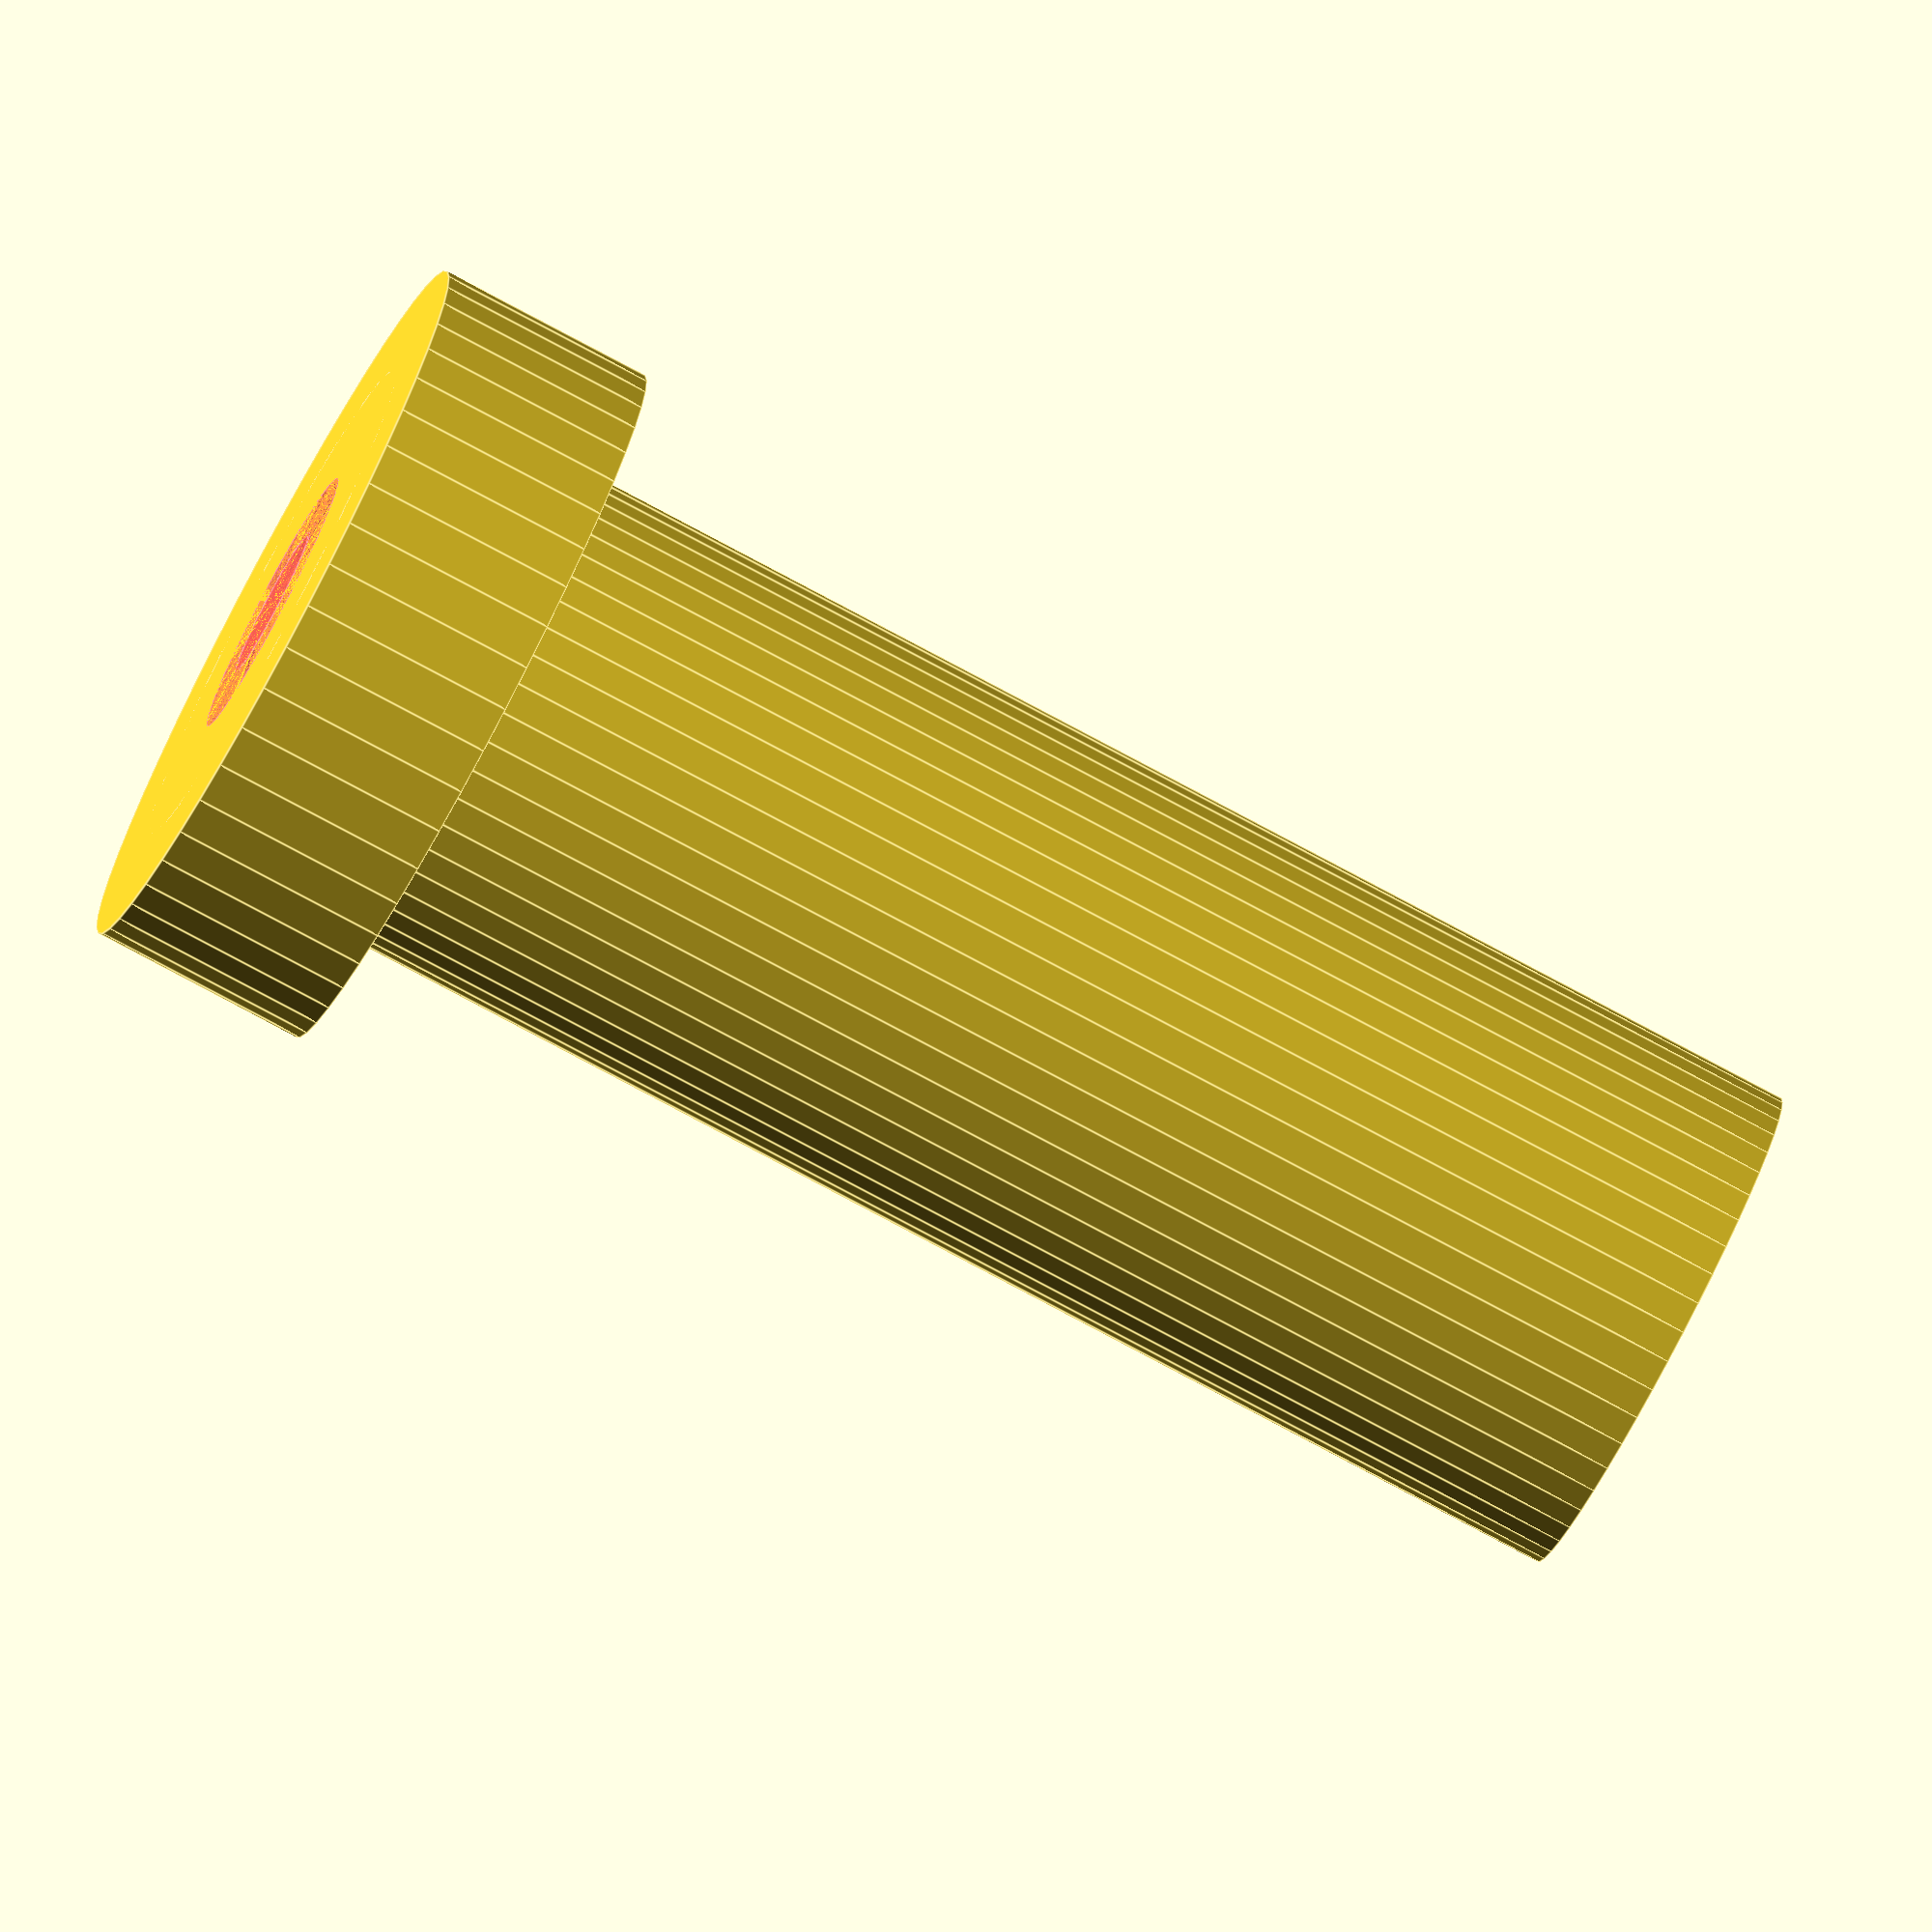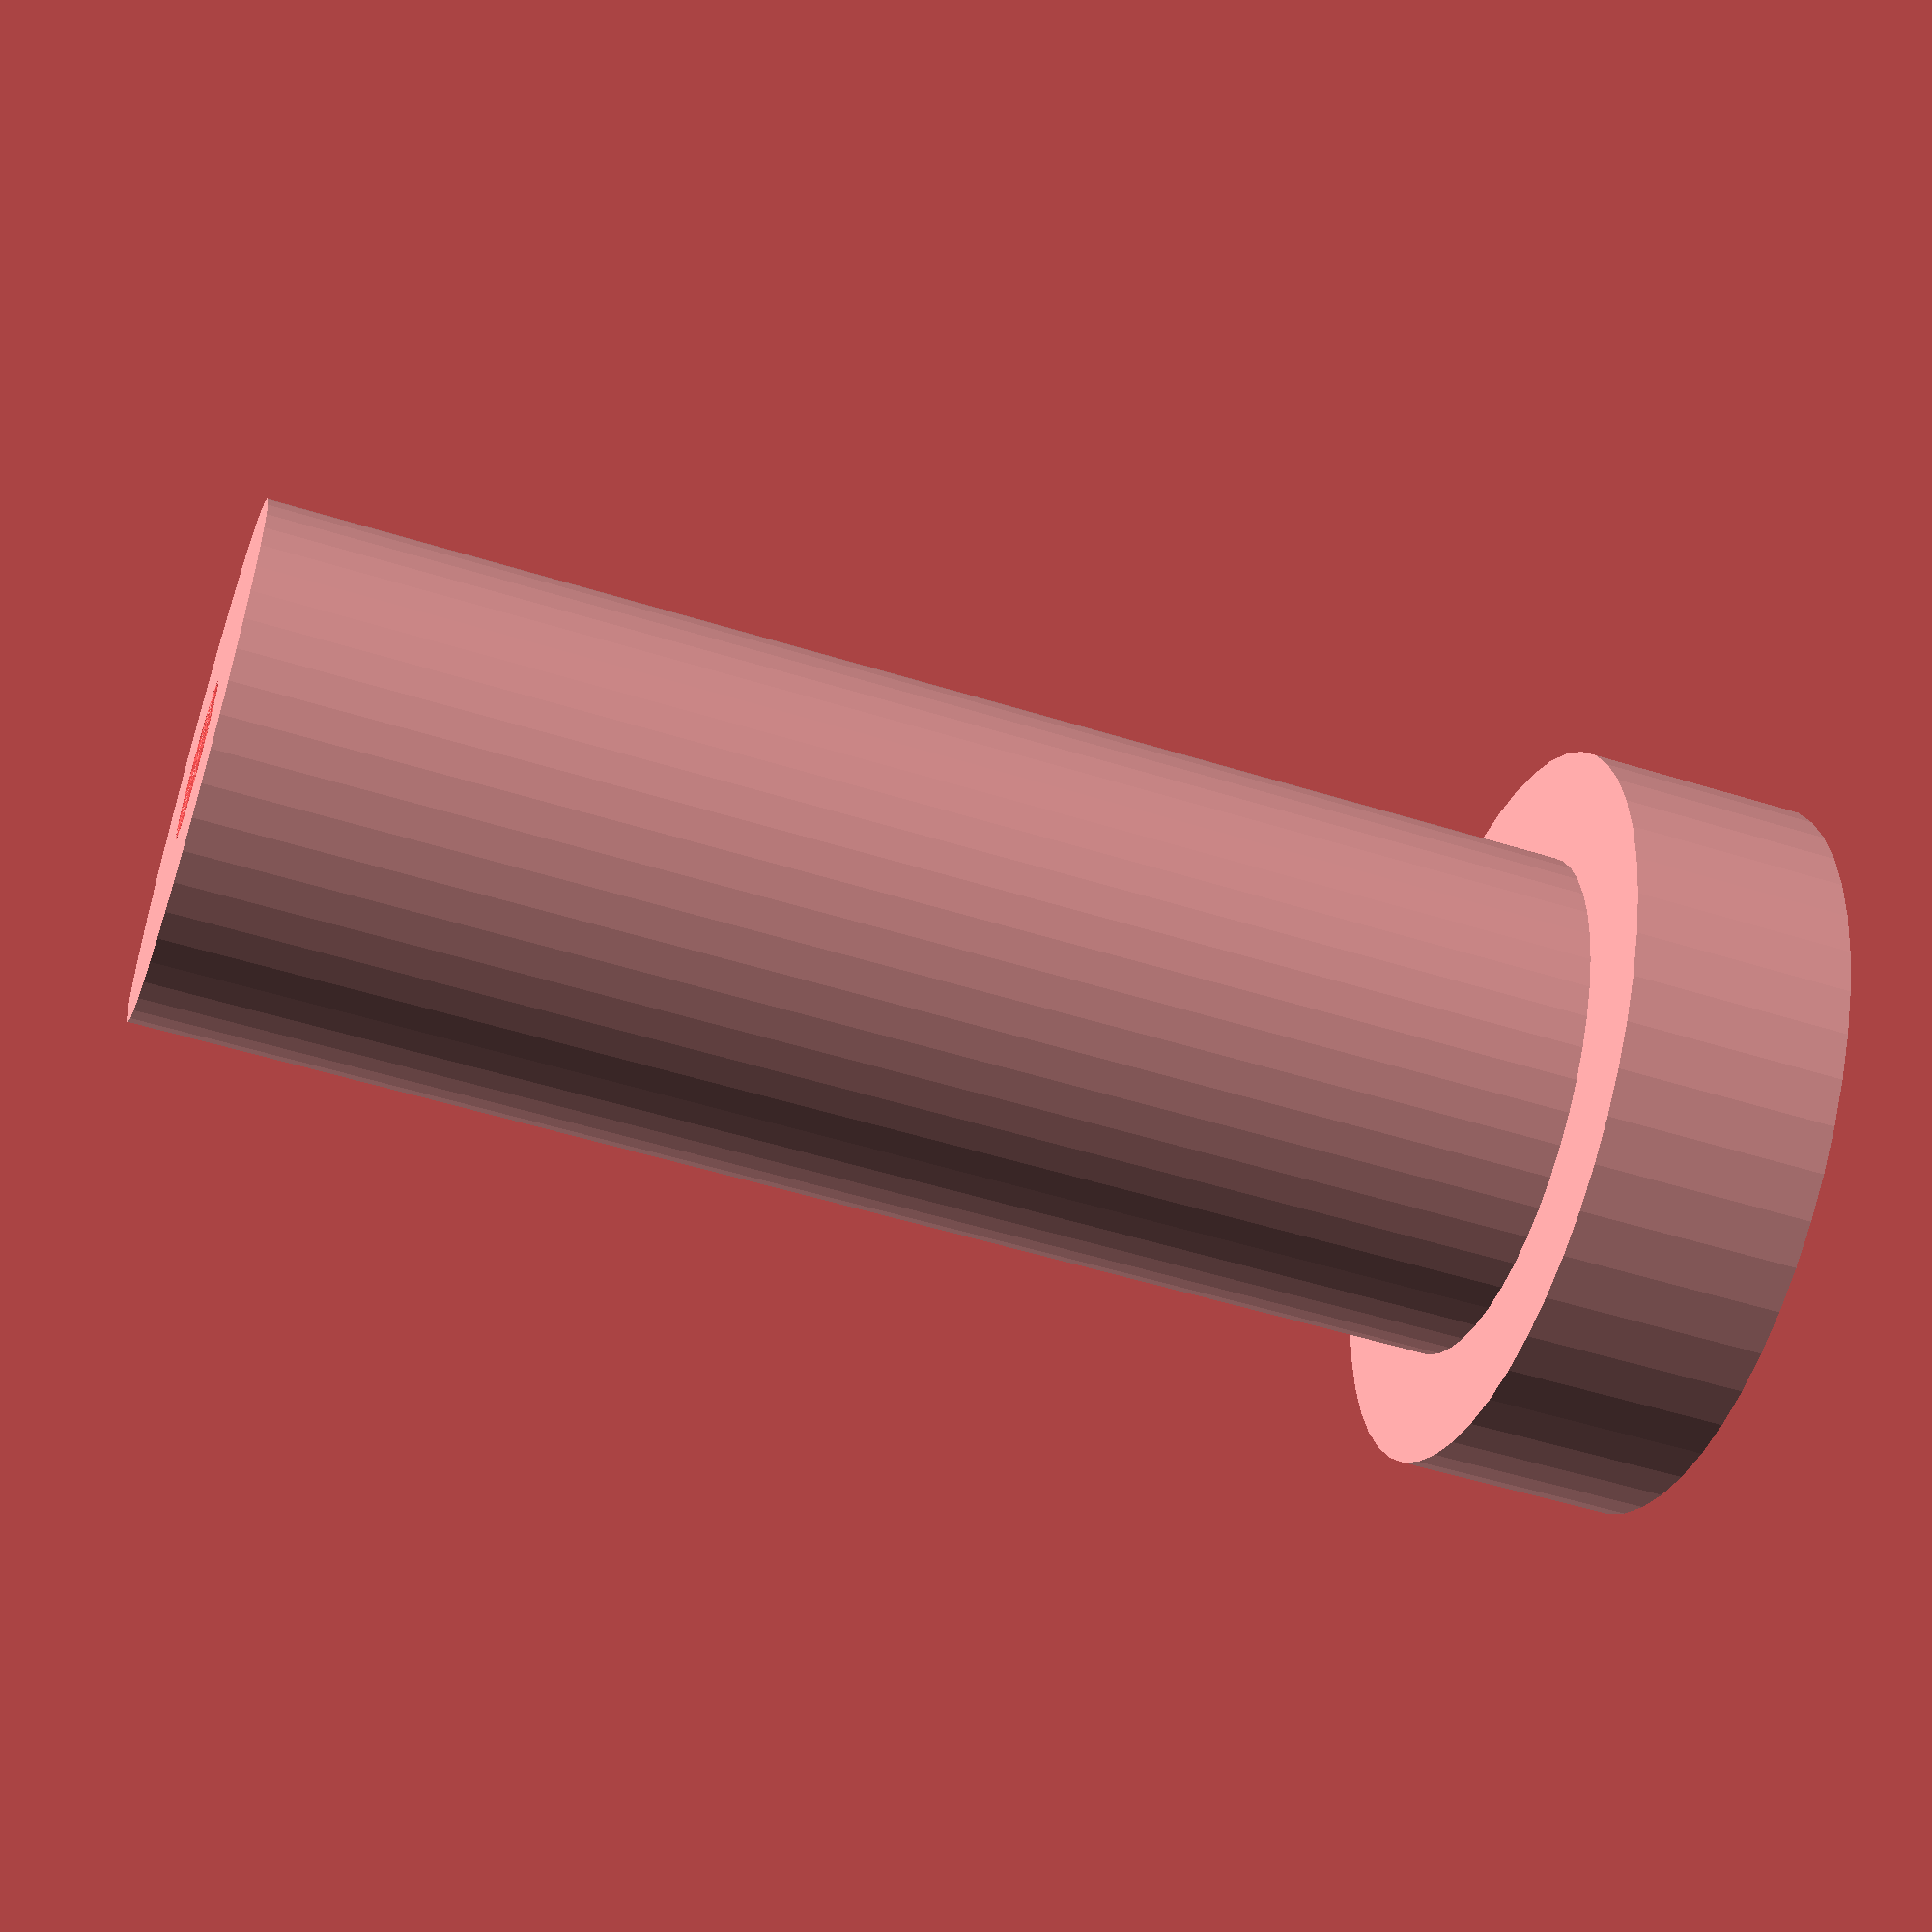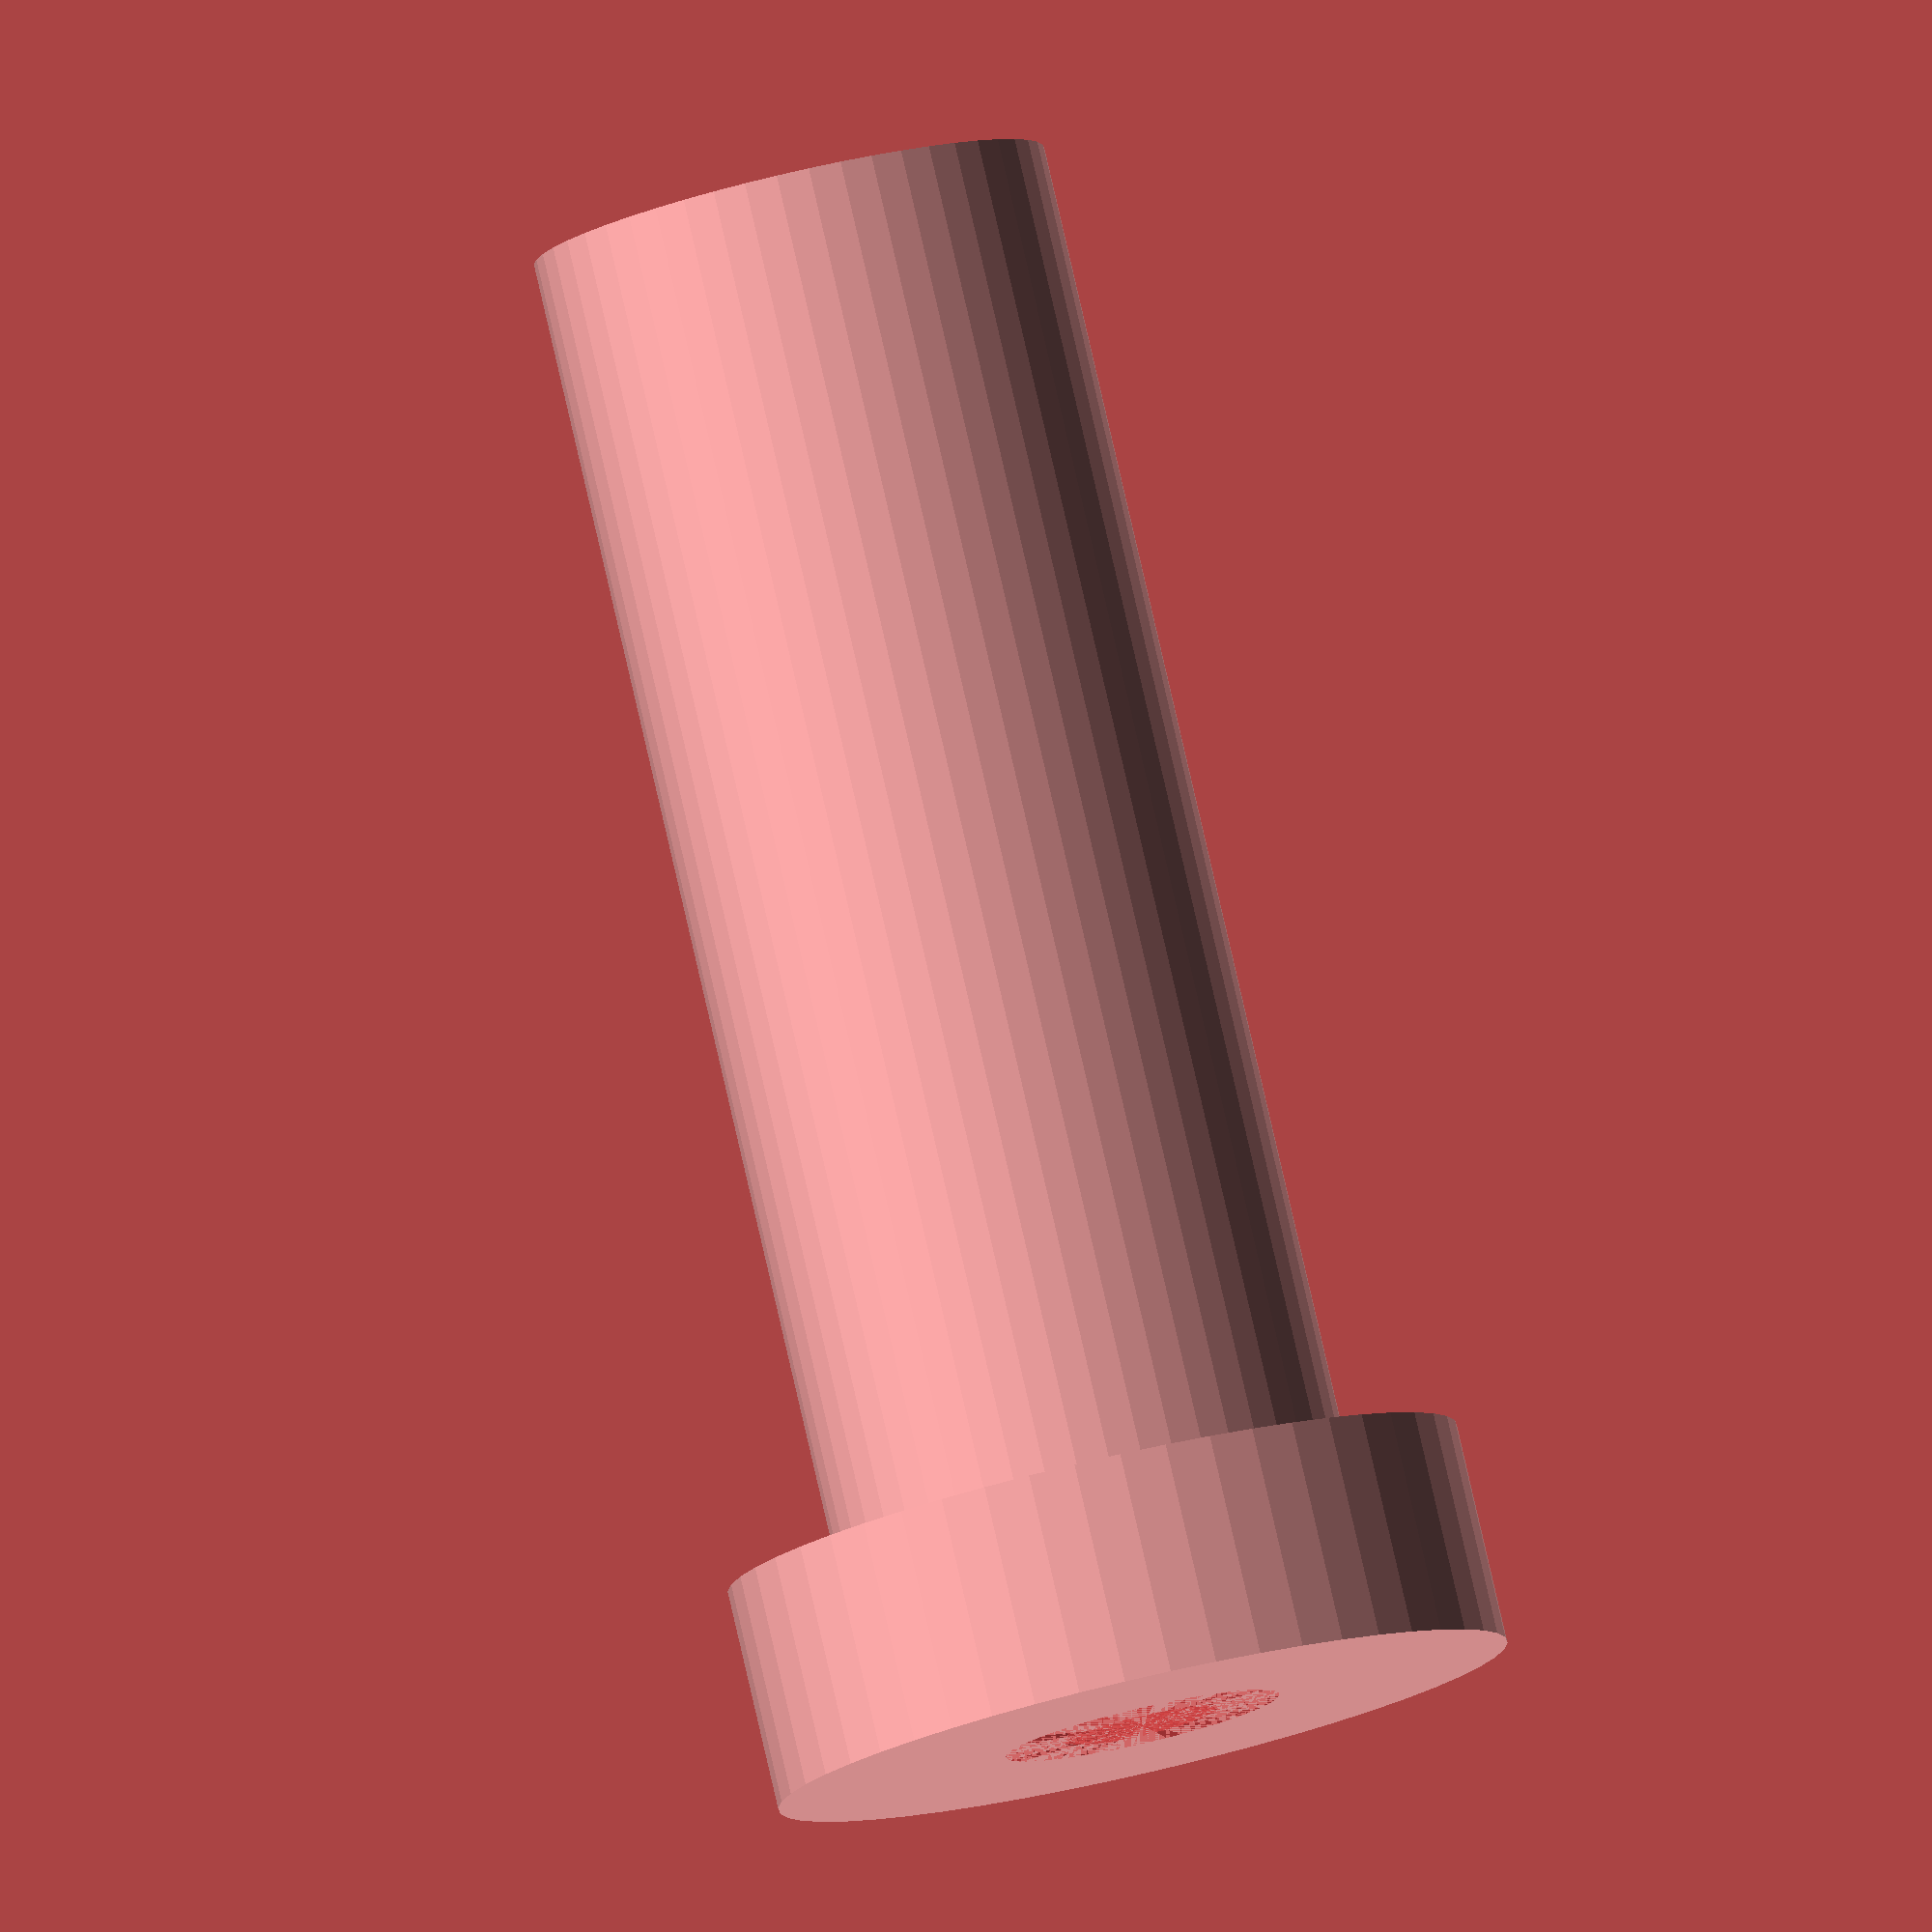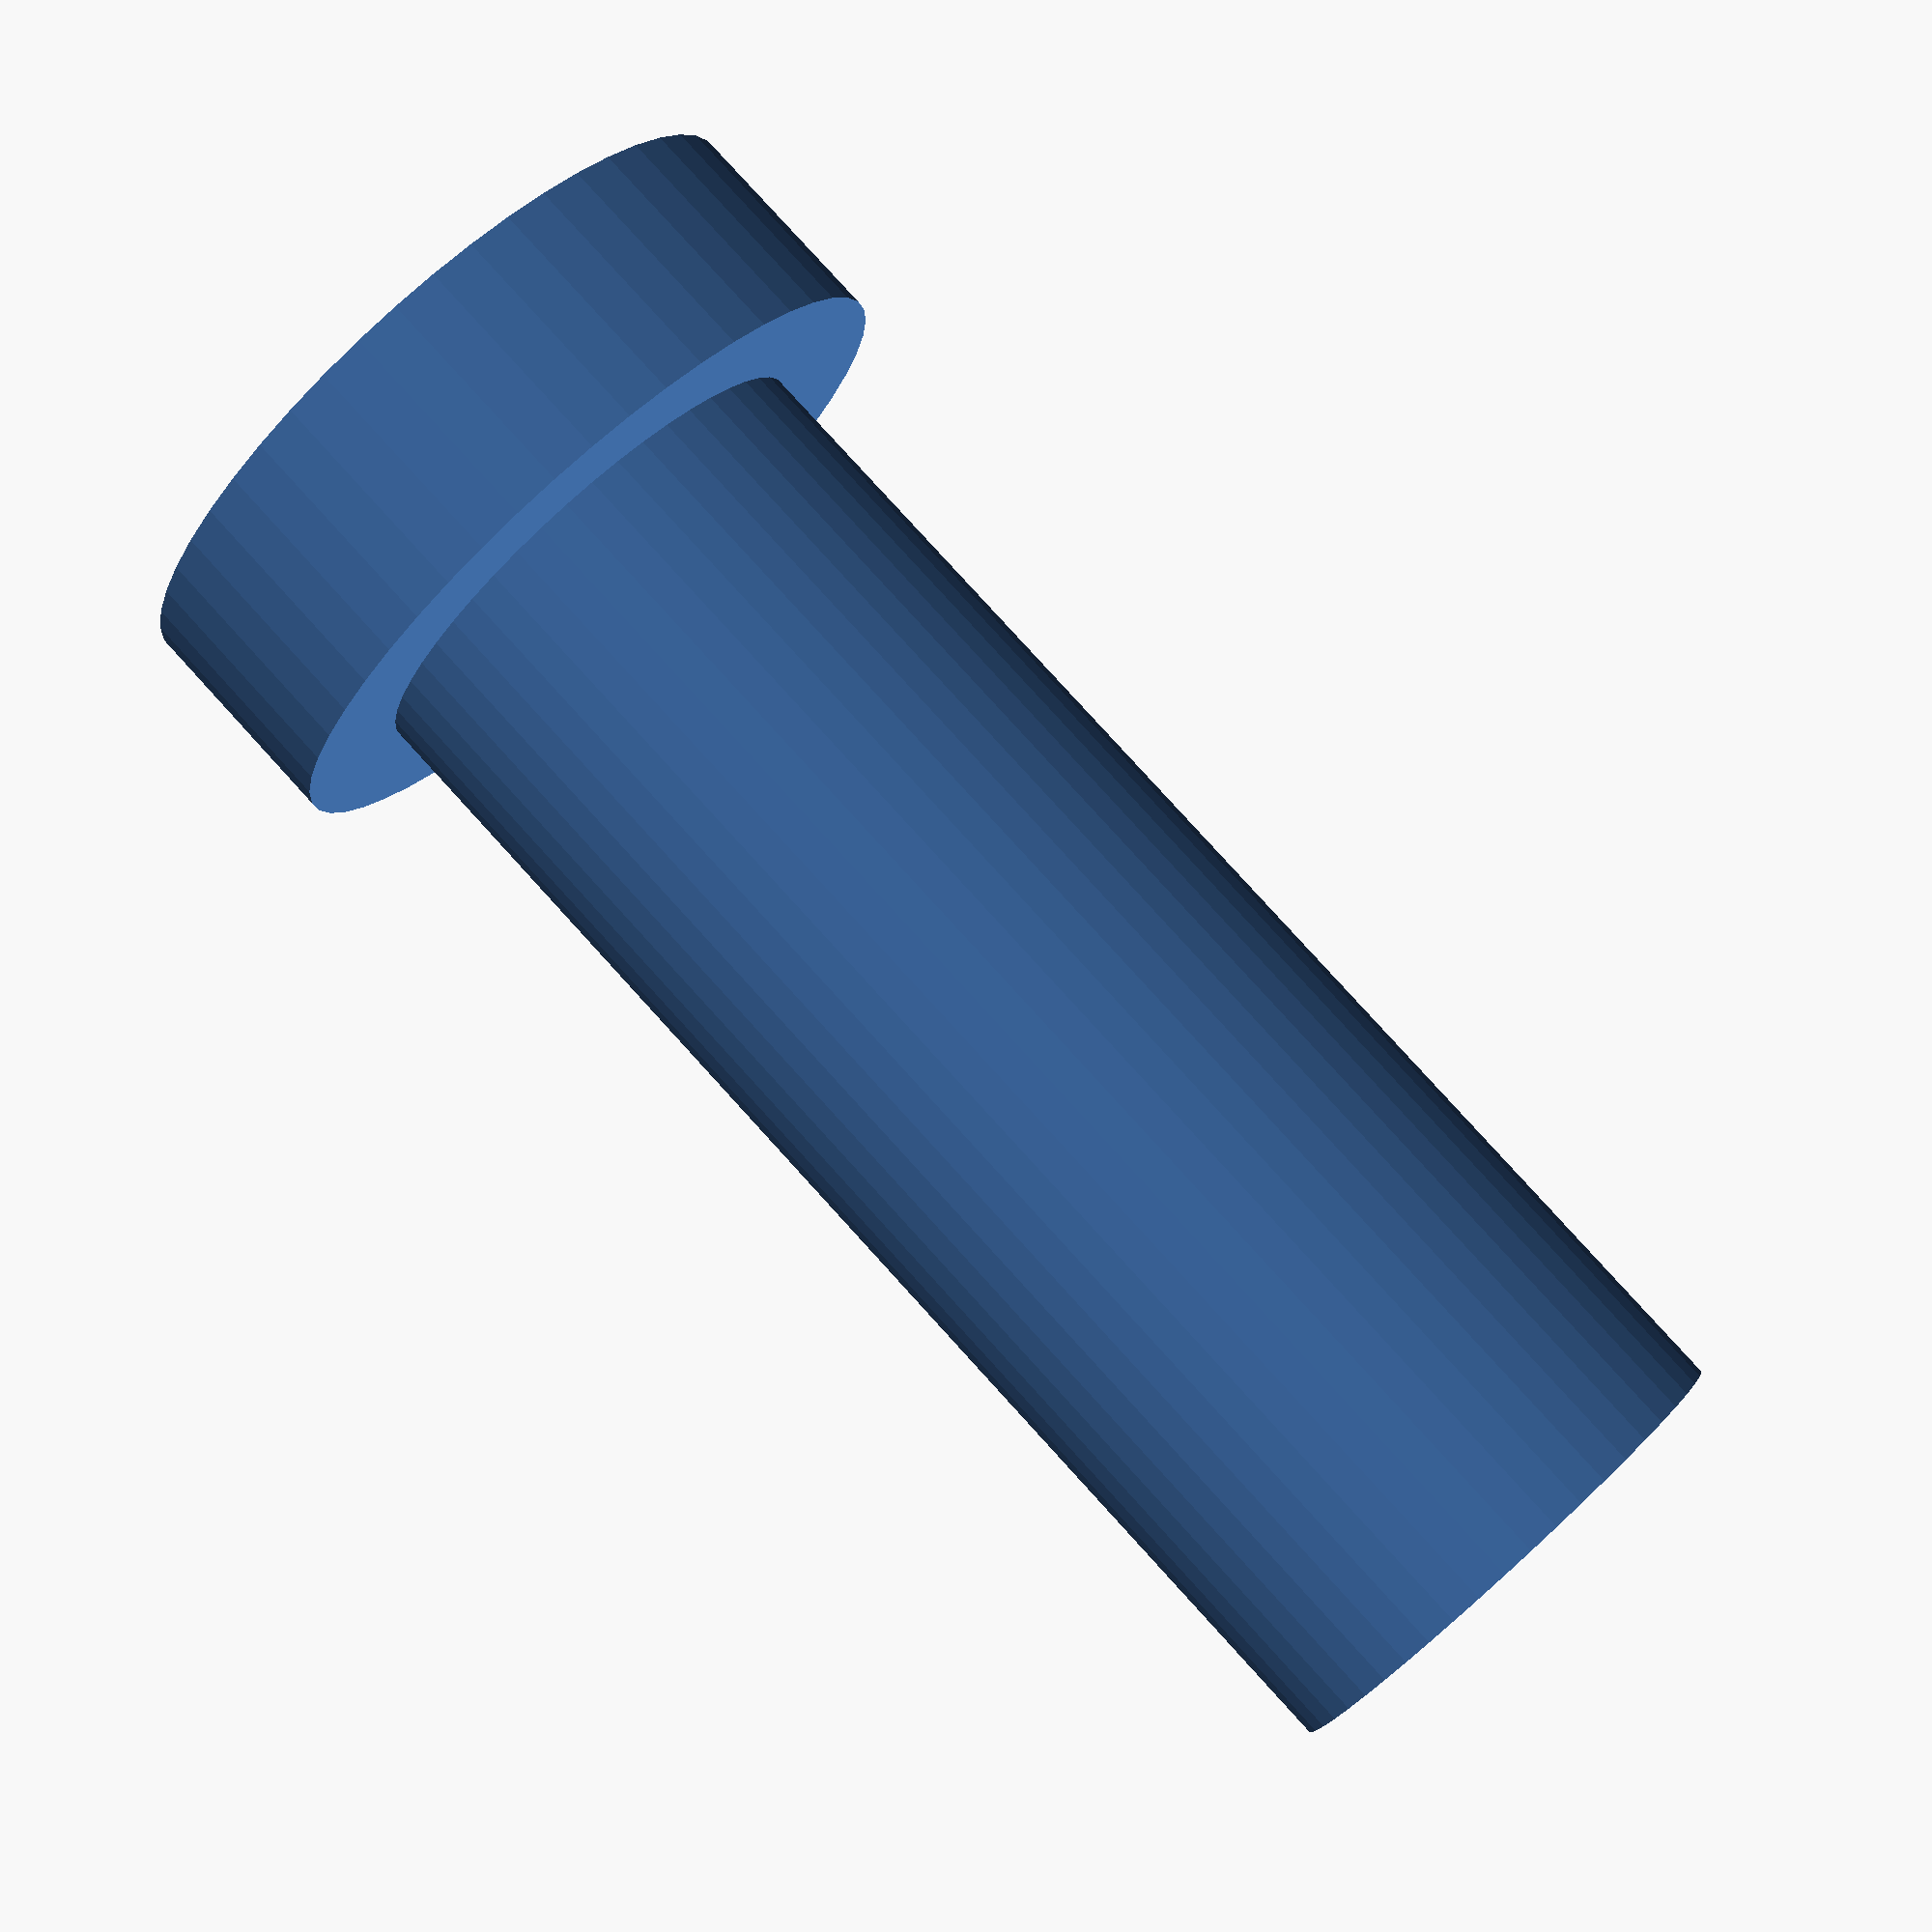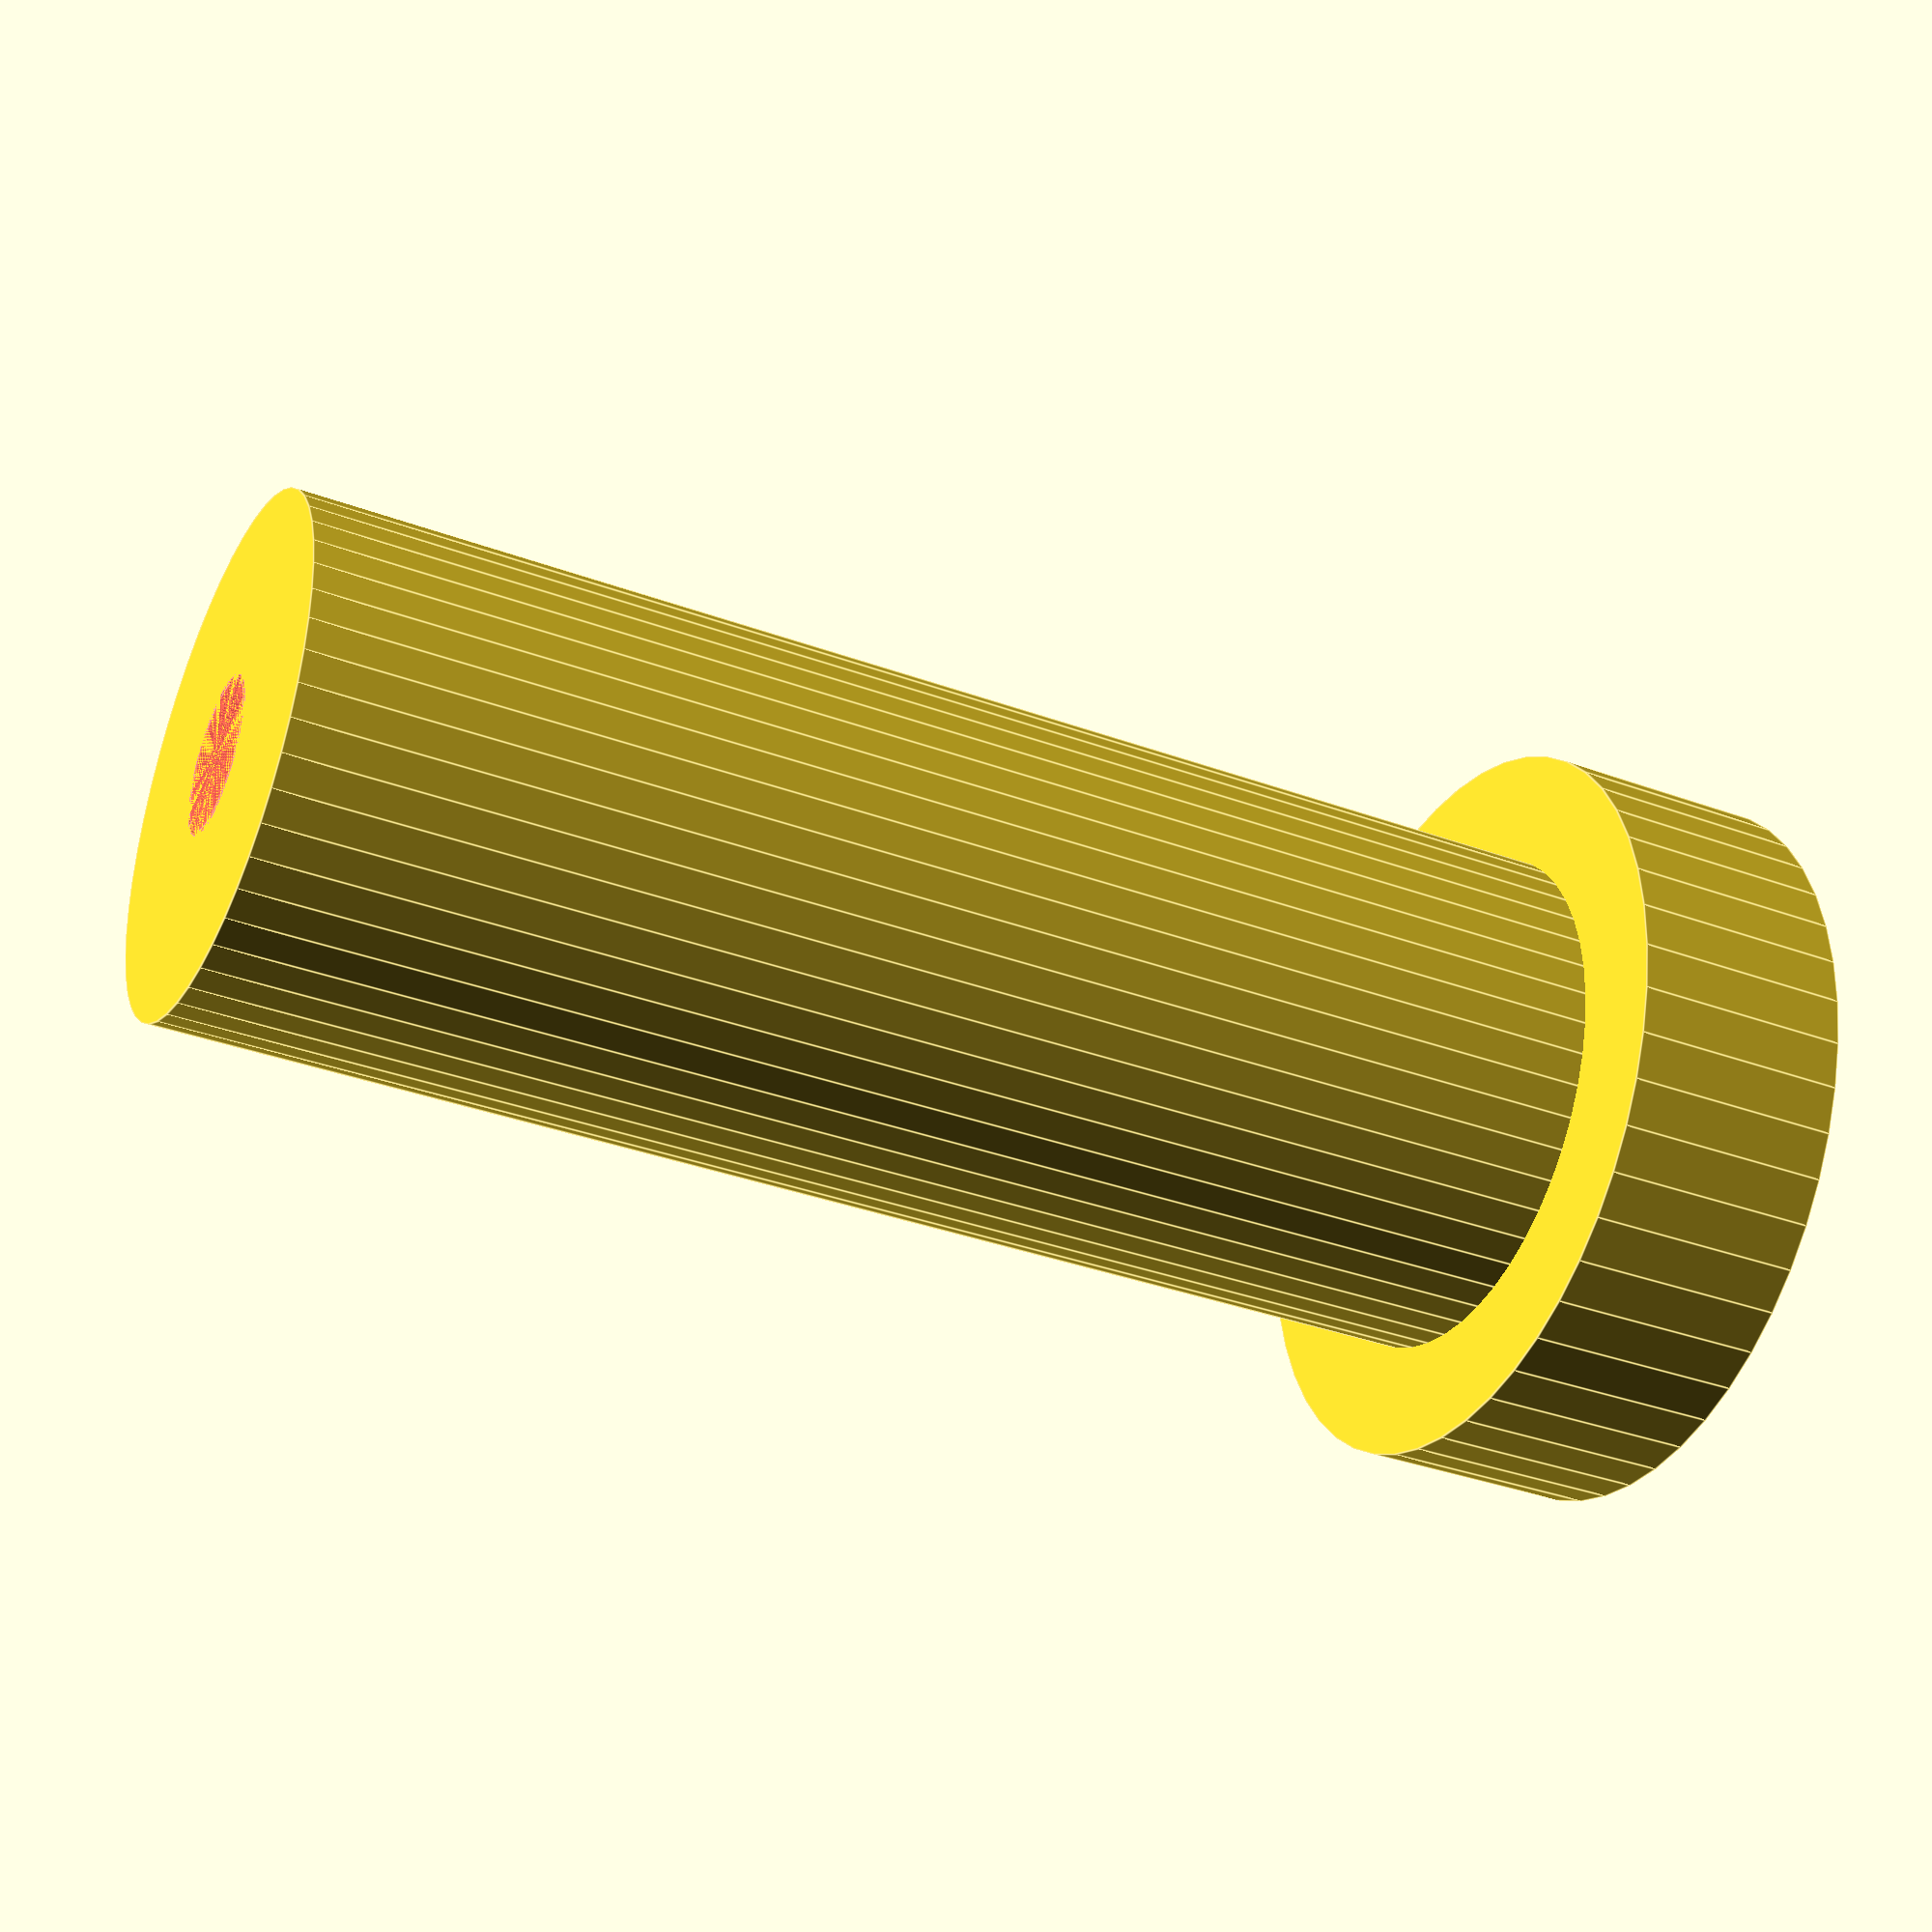
<openscad>
$fn = 50;


difference() {
	union() {
		translate(v = [0, 0, -42.0000000000]) {
			cylinder(h = 42, r = 7.0000000000);
		}
		translate(v = [0, 0, -6.0000000000]) {
			cylinder(h = 6, r = 10.0000000000);
		}
	}
	union() {
		translate(v = [0, 0, 0]) {
			rotate(a = [0, 0, 0]) {
				difference() {
					union() {
						#translate(v = [0, 0, -42.0000000000]) {
							cylinder(h = 42, r = 2.0000000000);
						}
						#translate(v = [0, 0, -3]) {
							cylinder(h = 3, r = 7.0000000000, r1 = 2.1250000000, r2 = 3.7500000000);
						}
						#translate(v = [0, 0, -42.0000000000]) {
							cylinder(h = 42, r = 2.1250000000);
						}
						#translate(v = [0, 0, -42.0000000000]) {
							cylinder(h = 42, r = 2.0000000000);
						}
					}
					union();
				}
			}
		}
	}
}
</openscad>
<views>
elev=259.3 azim=35.3 roll=118.1 proj=o view=edges
elev=232.2 azim=179.7 roll=288.7 proj=p view=wireframe
elev=277.4 azim=324.8 roll=347.0 proj=o view=wireframe
elev=97.6 azim=242.4 roll=42.4 proj=p view=wireframe
elev=35.1 azim=203.4 roll=243.9 proj=p view=edges
</views>
